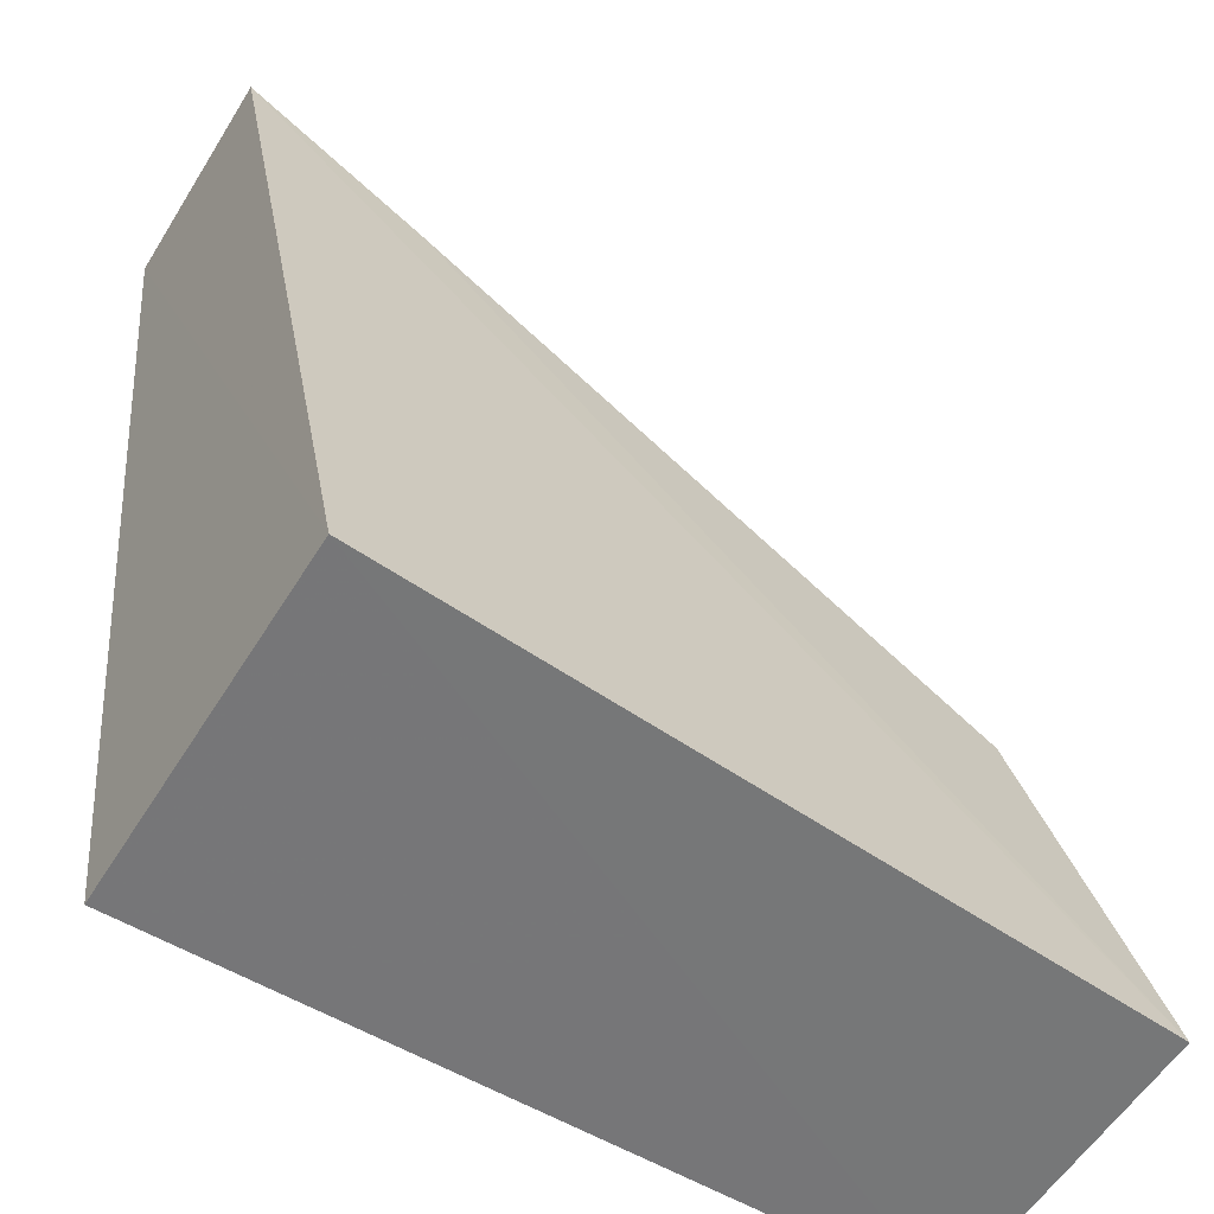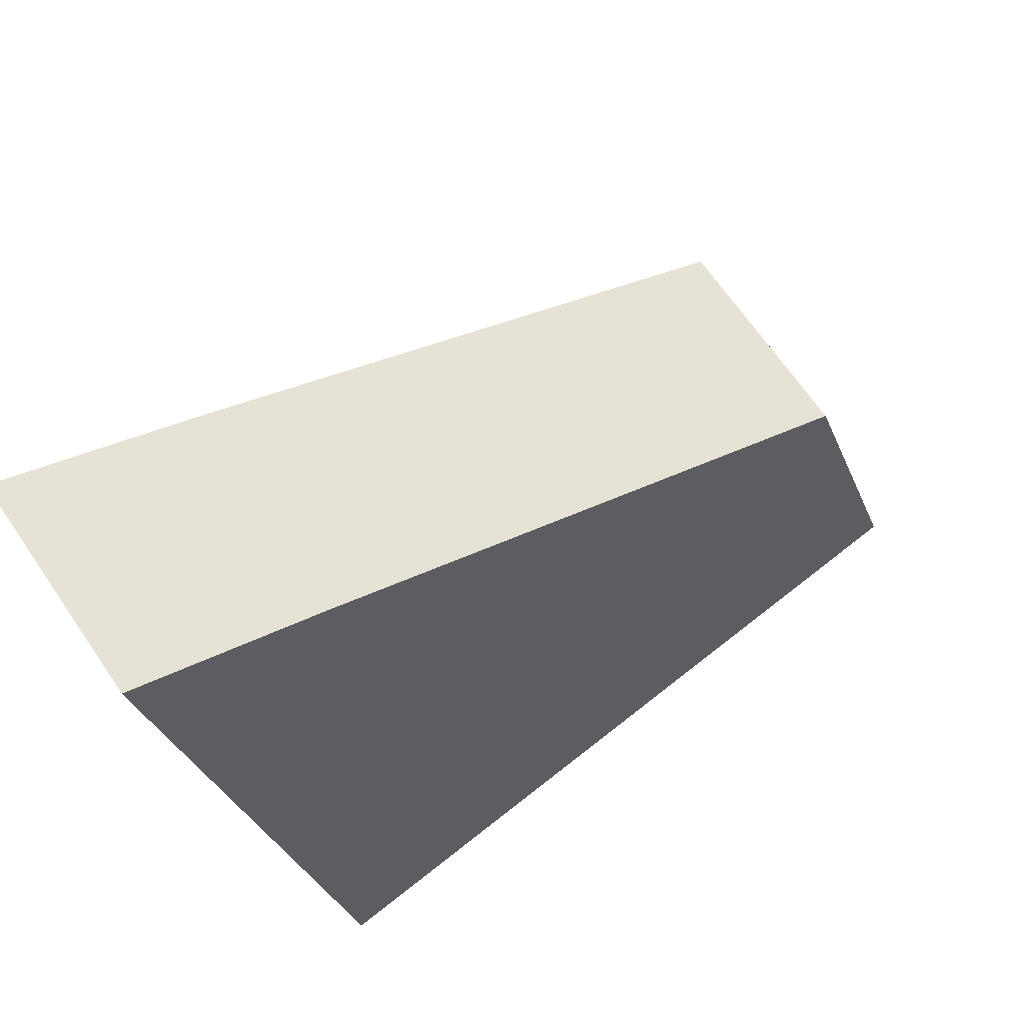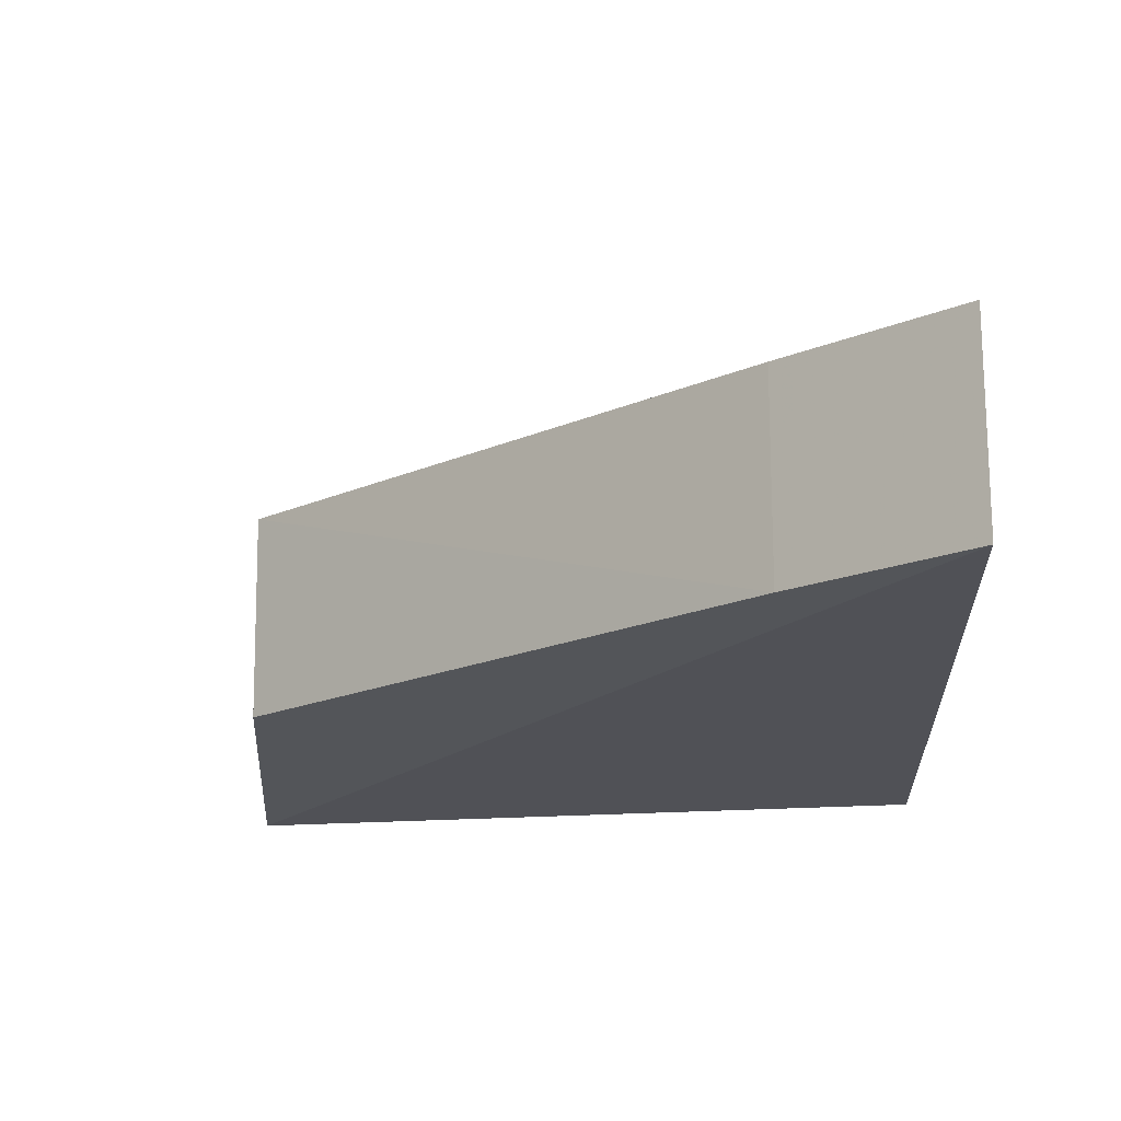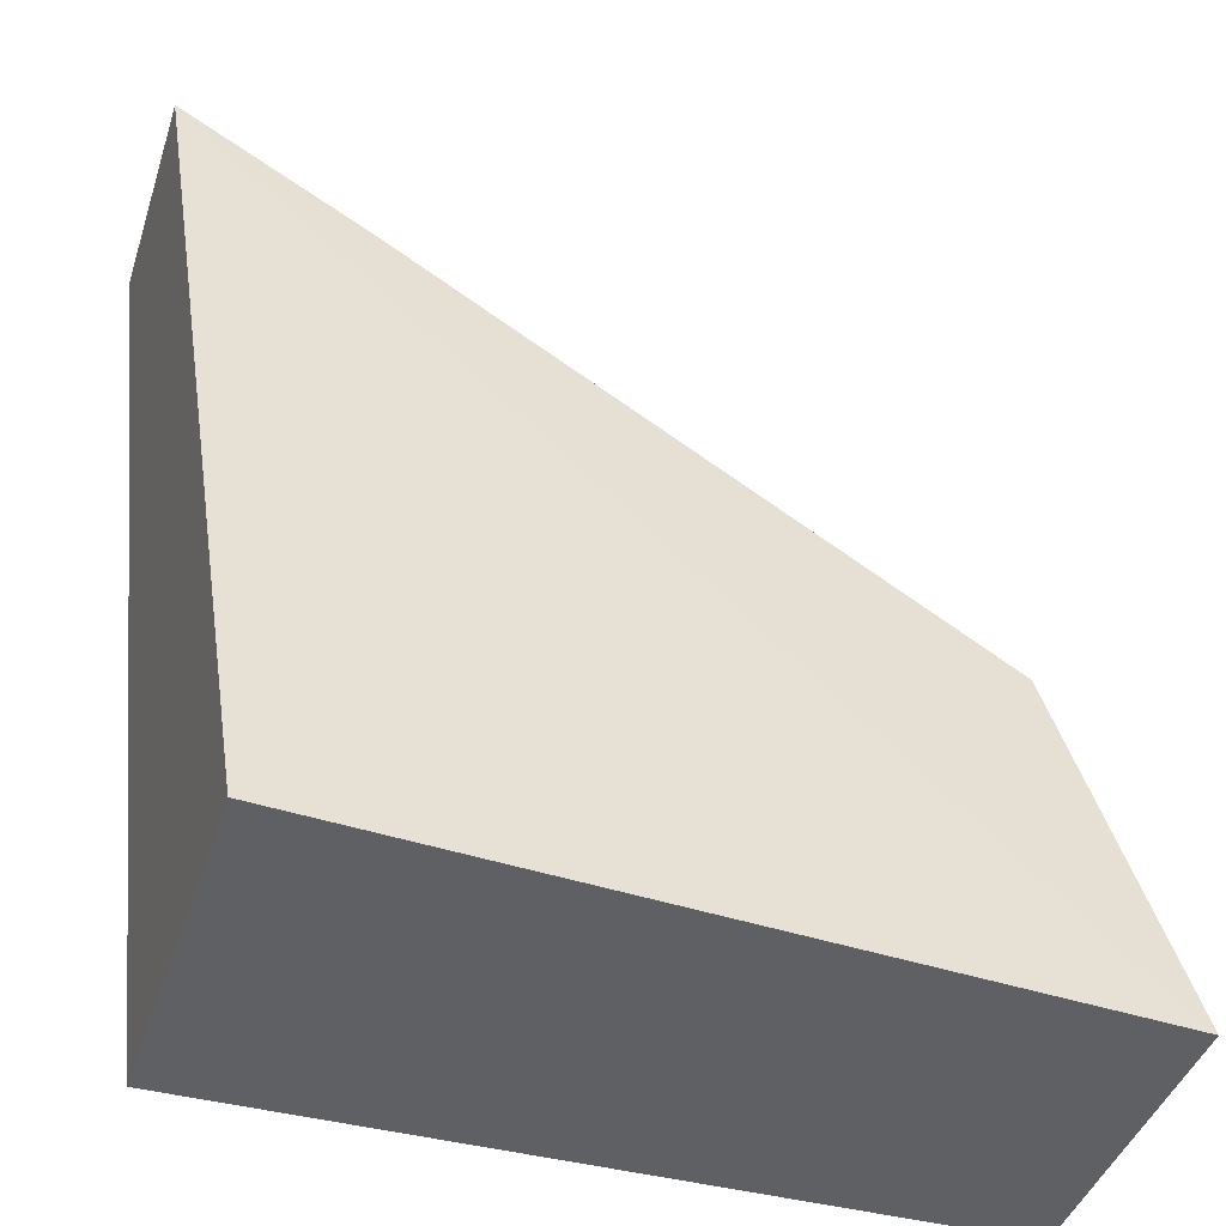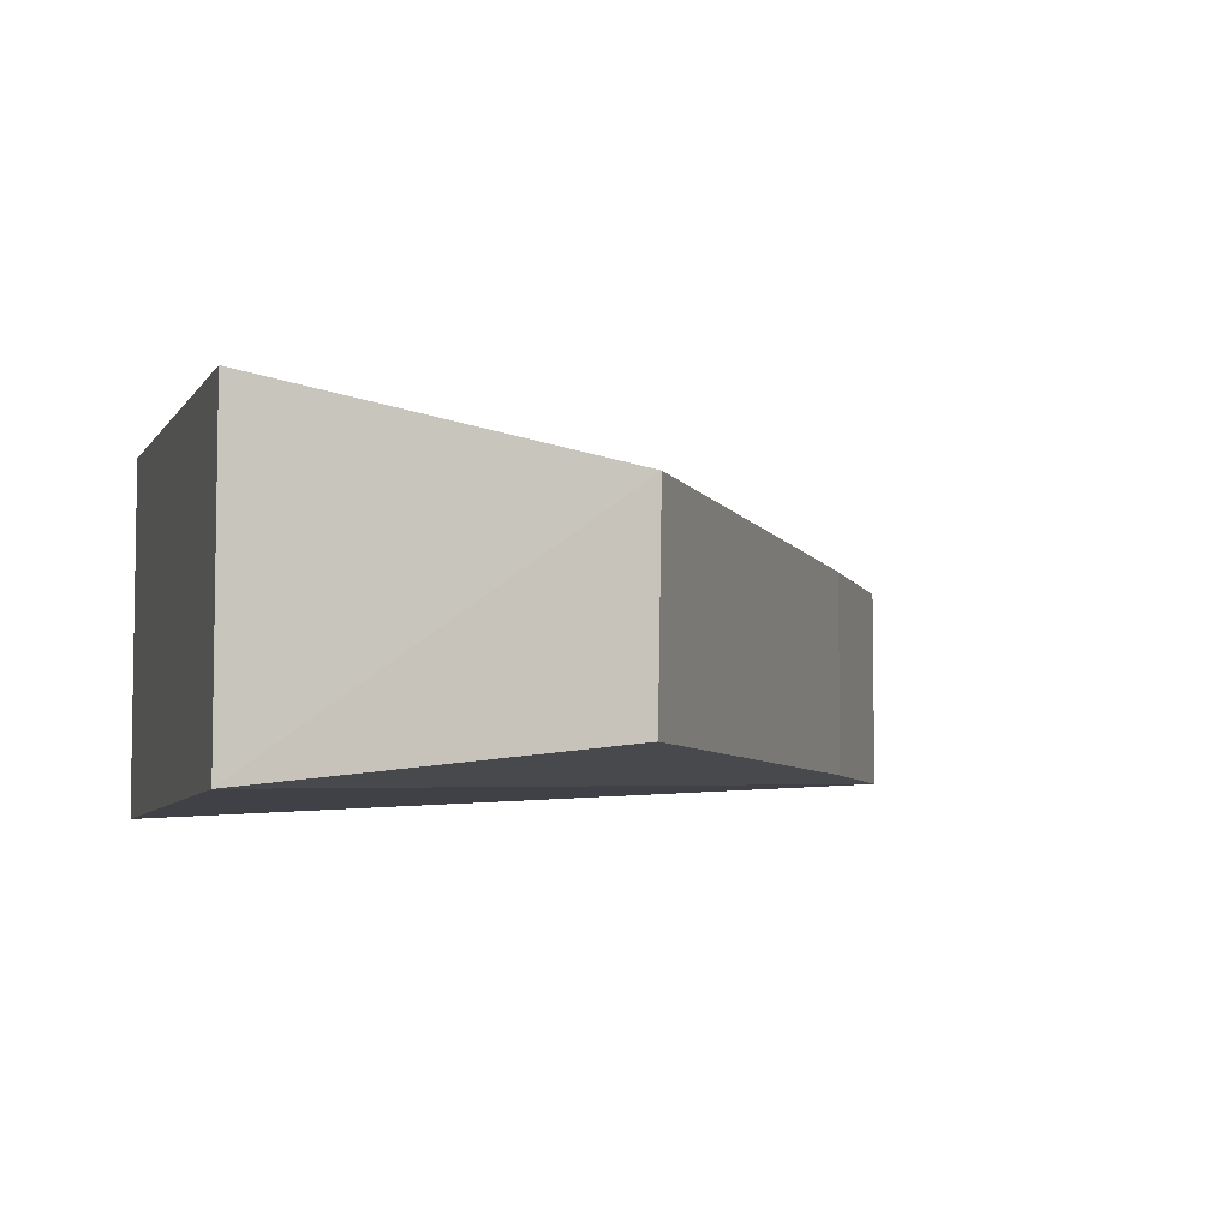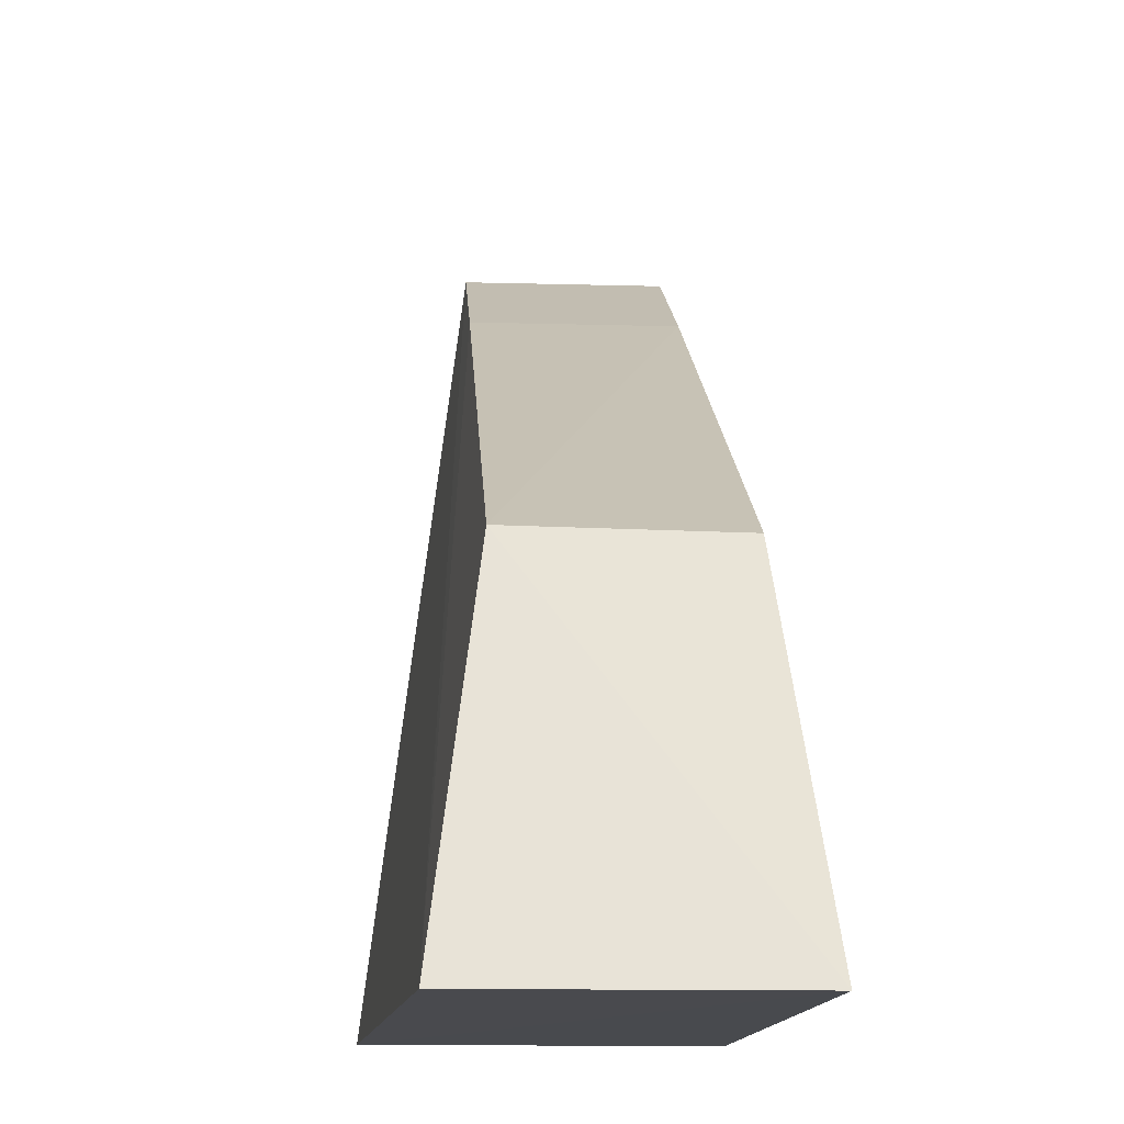
<metadata>
{"format":"obj","ext":"obj","renderer":"f3d","projection":"perspective","resolution":1024,"background":"white","views":[{"elev":-57.0,"azim":-31.6,"up":"+Y"},{"elev":69.7,"azim":-34.3,"up":"+Y"},{"elev":-17.0,"azim":-170.0,"up":"+Z"},{"elev":-42.4,"azim":-17.6,"up":"+Y"},{"elev":-6.2,"azim":75.1,"up":"+Z"},{"elev":-13.3,"azim":86.5,"up":"+Y"}]}
</metadata>
<code>
v -0.1894 0.1581 0.007654
v -0.1894 0.1581 -0.01108
v -0.1948 0.1801 0.004727
v -0.2409 0.2082 0.004727
v -0.2349 0.1581 0.01095
v -0.2297 0.2016 -0.008153
v -0.2297 0.2016 0.004727
v -0.1949 0.1799 -0.008365
v -0.2348 0.1581 -0.01108
v -0.2409 0.2082 -0.008153
f 1 2 3
f 5 2 1
f 5 1 4
f 7 1 3
f 7 4 1
f 7 6 4
f 7 3 6
f 8 6 3
f 8 3 2
f 8 2 6
f 9 2 5
f 10 9 5
f 10 5 4
f 10 4 6
f 10 6 2
f 10 2 9

</code>
